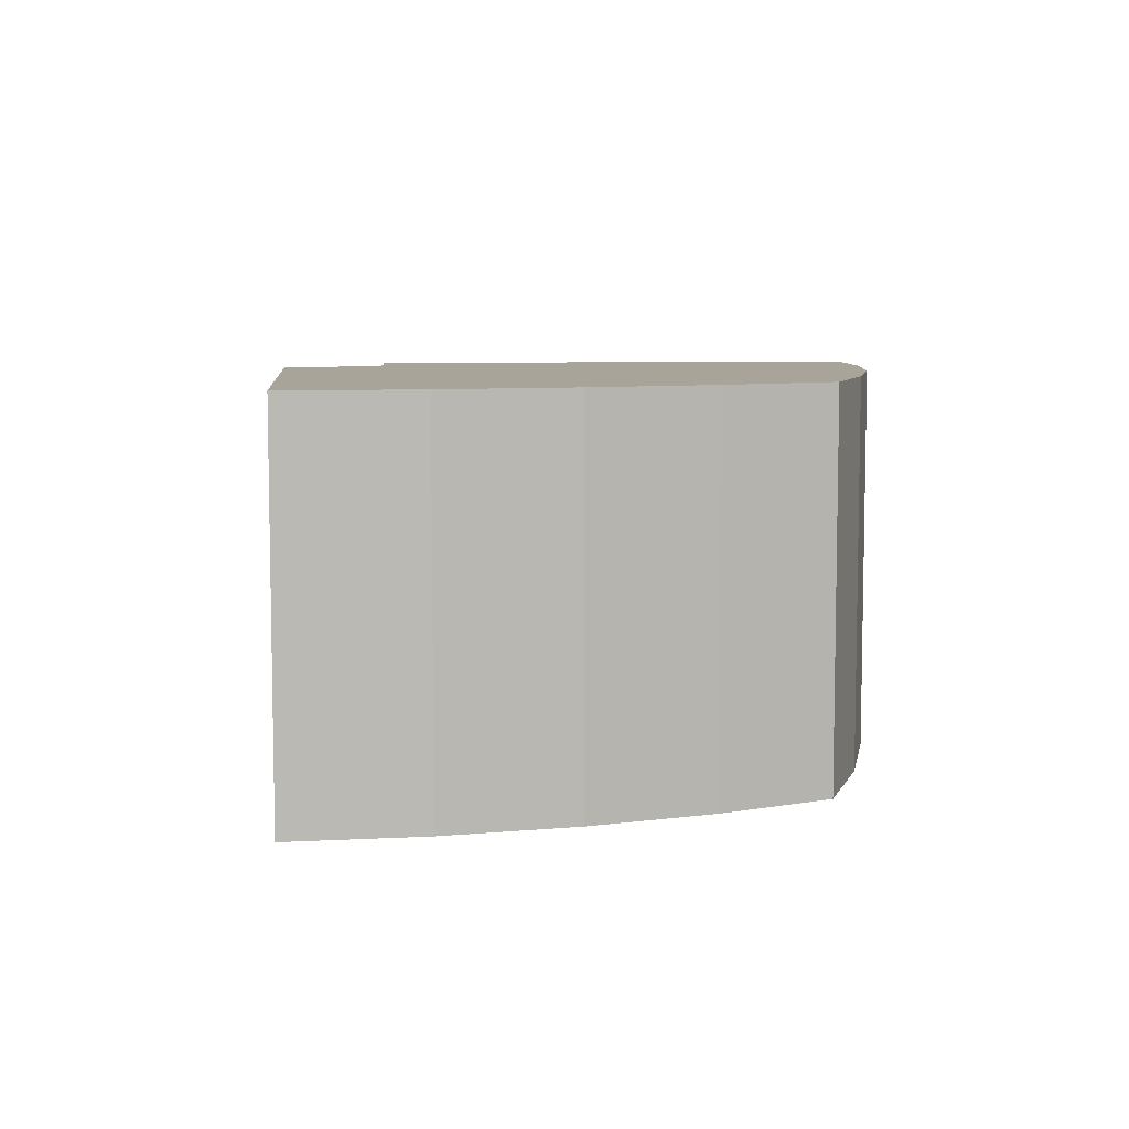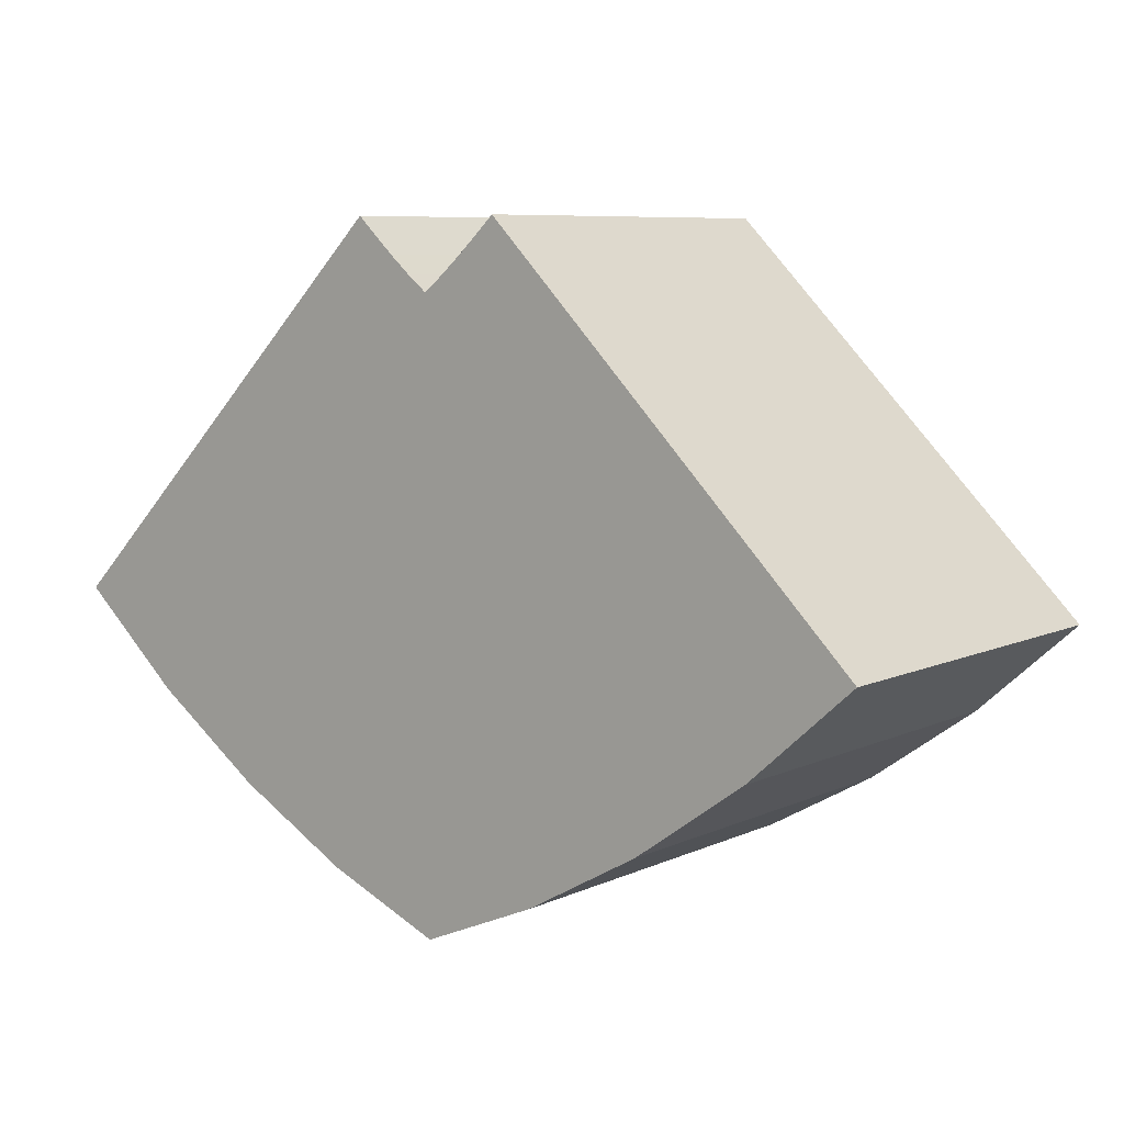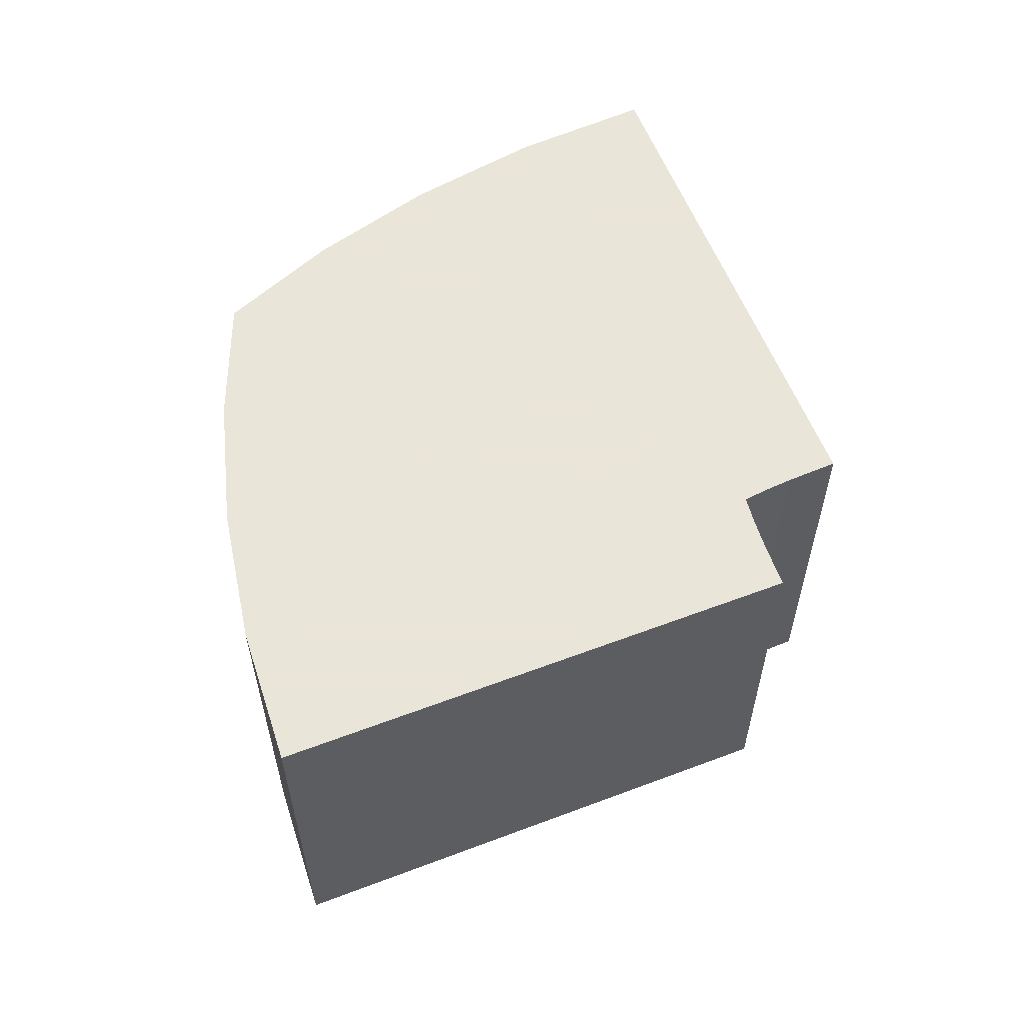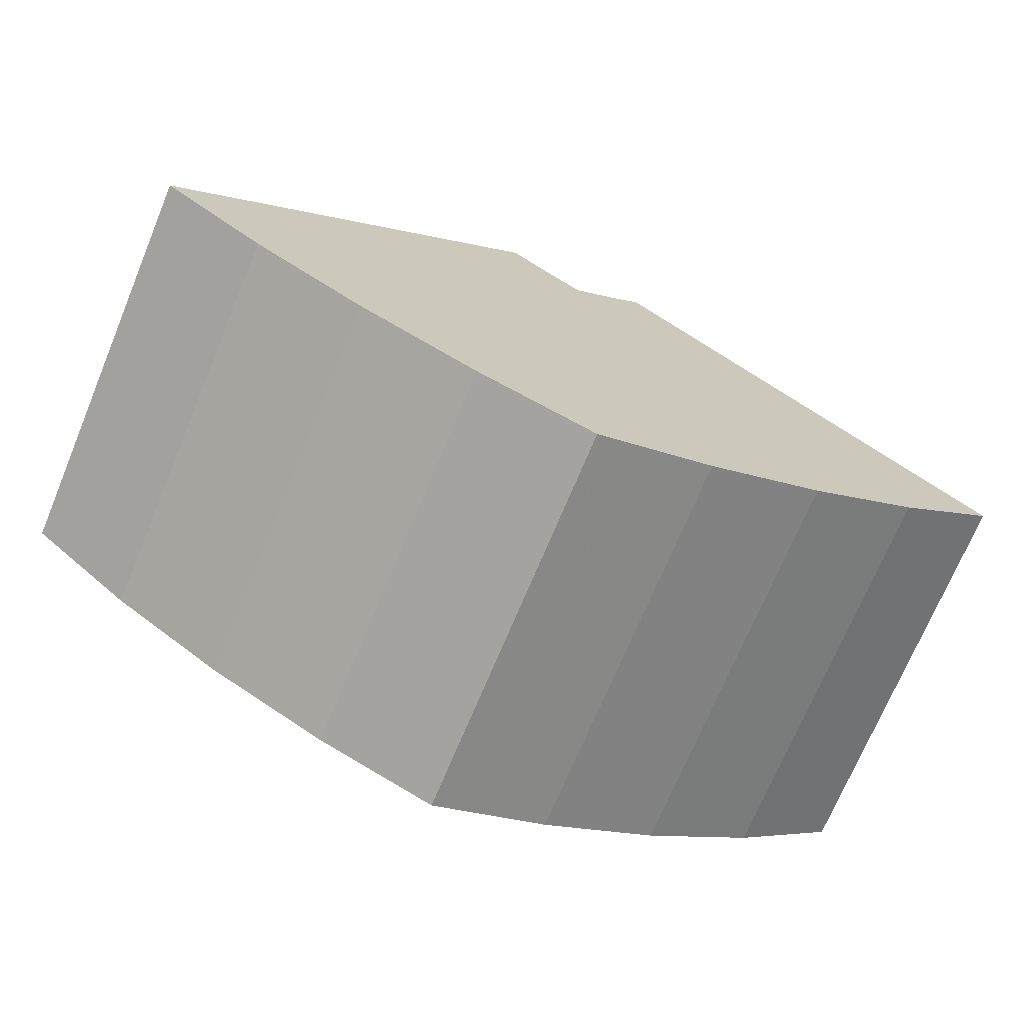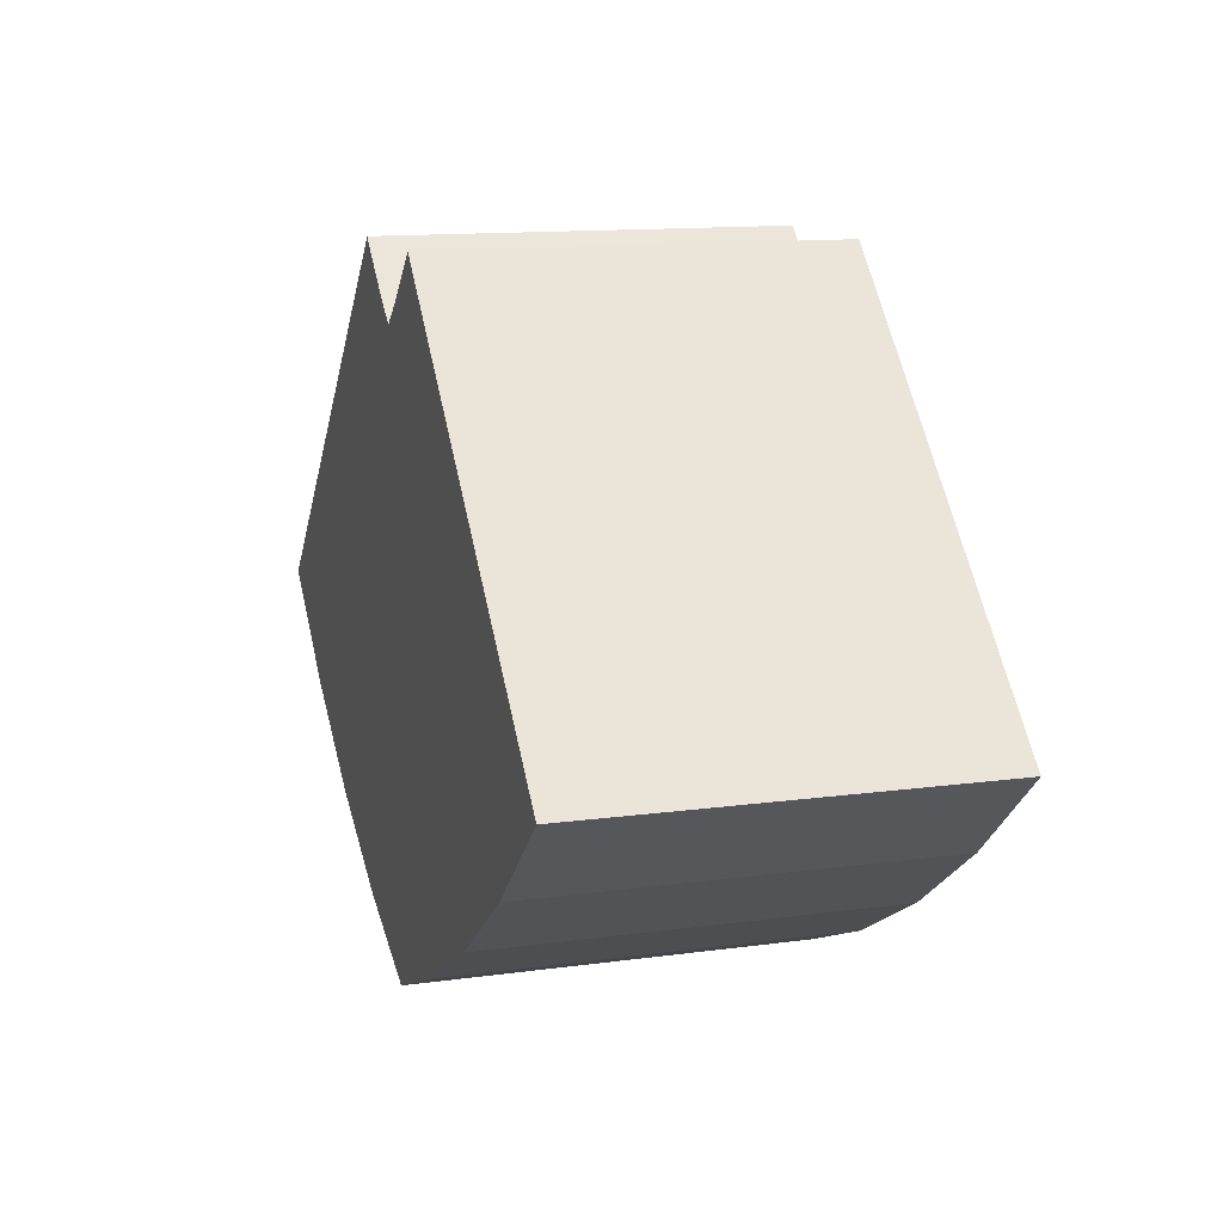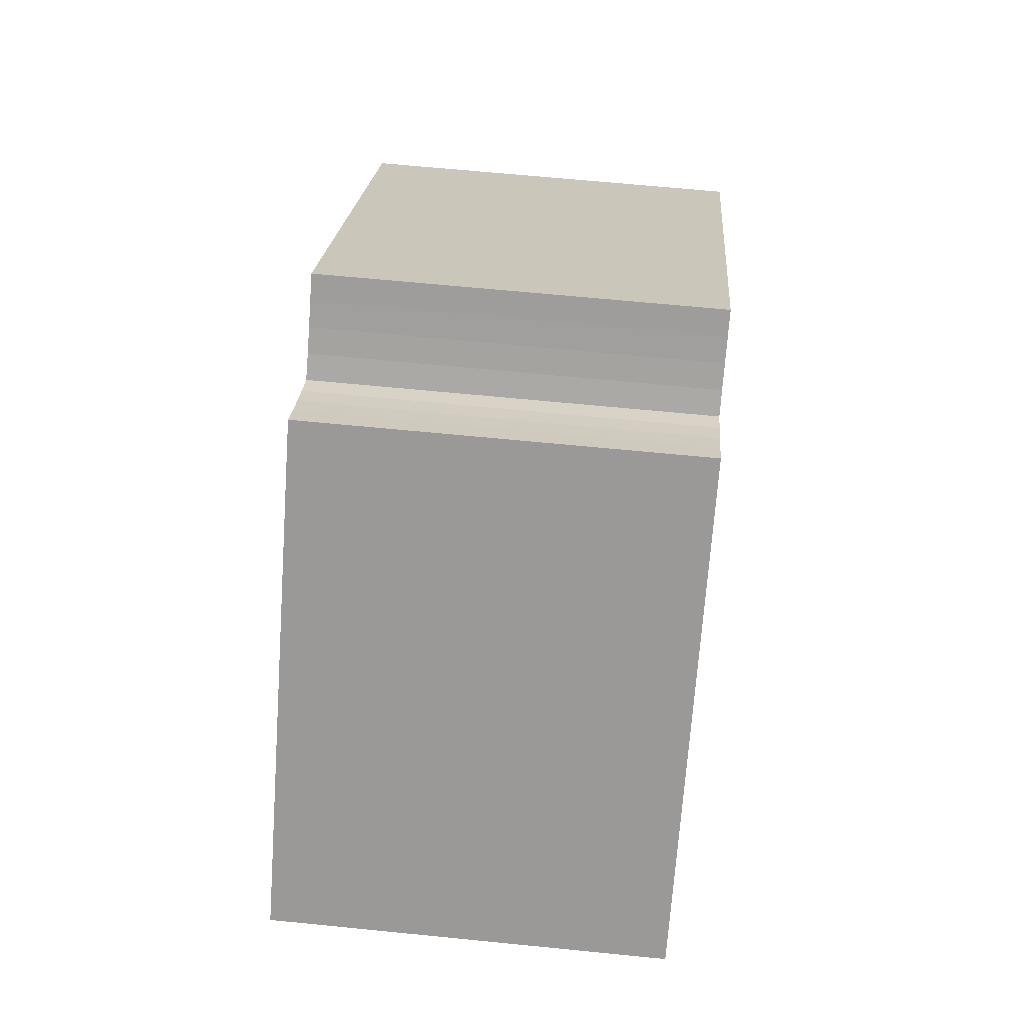
<metadata>
{"format":"obj","ext":"obj","renderer":"f3d","projection":"perspective","resolution":1024,"background":"white","views":[{"elev":7.3,"azim":129.5,"up":"+Y"},{"elev":7.6,"azim":38.0,"up":"+Z"},{"elev":58.6,"azim":-66.3,"up":"+Y"},{"elev":-71.7,"azim":-22.6,"up":"+Z"},{"elev":13.0,"azim":72.5,"up":"+Z"},{"elev":65.6,"azim":95.7,"up":"+Z"}]}
</metadata>
<code>
v -0.111 0.25 0.819
v -0.147 -0.5 0.853
v -0.147 0.25 0.853
v -0.111 -0.5 0.819
v -0.075 0.25 0.786
v -0.075 -0.5 0.786
v -0.038 0.25 0.754
v -0.038 -0.5 0.754
v 0 0.25 0.724
v 0 -0.5 0.724
v 0.038 0.25 0.754
v 0.038 -0.5 0.754
v 0.075 0.25 0.786
v 0.075 -0.5 0.786
v 0.111 0.25 0.819
v 0.111 -0.5 0.819
v 0.147 0.25 0.853
v 0.147 -0.5 0.853
v 0.656 0.25 -0.031
v 0.854 -0.5 0.146
v 0.854 0.25 0.146
v 0.656 -0.5 -0.031
v 0.443 0.25 -0.183
v 0.443 -0.5 -0.183
v 0.222 0.25 -0.307
v 0.222 -0.5 -0.307
v 0 0.25 -0.401
v 0 -0.5 -0.401
v -0.222 0.25 -0.307
v -0.222 -0.5 -0.307
v -0.443 0.25 -0.183
v -0.443 -0.5 -0.183
v -0.656 0.25 -0.031
v -0.656 -0.5 -0.031
v -0.854 0.25 0.146
v -0.854 -0.5 0.146
g 1
f 17 18 21
f 20 21 18
g 2
f 35 36 3
f 2 3 36
g 3
f 21 20 19
f 22 19 20
f 19 22 23
f 24 23 22
f 23 24 25
f 26 25 24
f 25 26 27
f 28 27 26
f 27 28 29
f 30 29 28
f 29 30 31
f 32 31 30
f 31 32 33
f 34 33 32
f 33 34 35
f 36 35 34
g 4
f 3 2 1
f 4 1 2
f 1 4 5
f 6 5 4
f 5 6 7
f 8 7 6
f 7 8 9
f 10 9 8
f 9 10 11
f 12 11 10
f 11 12 13
f 14 13 12
f 13 14 15
f 16 15 14
f 15 16 17
f 18 17 16
g 5
f 15 17 19
f 19 17 21
f 13 15 23
f 23 15 19
f 11 13 25
f 25 13 23
f 9 11 27
f 27 11 25
f 7 9 29
f 29 9 27
f 5 7 31
f 31 7 29
f 1 5 33
f 33 5 31
f 3 1 35
f 35 1 33
g 6
f 22 20 16
f 16 20 18
f 24 22 14
f 14 22 16
f 26 24 12
f 12 24 14
f 28 26 10
f 10 26 12
f 30 28 8
f 8 28 10
f 32 30 6
f 6 30 8
f 34 32 4
f 4 32 6
f 36 34 2
f 2 34 4

</code>
